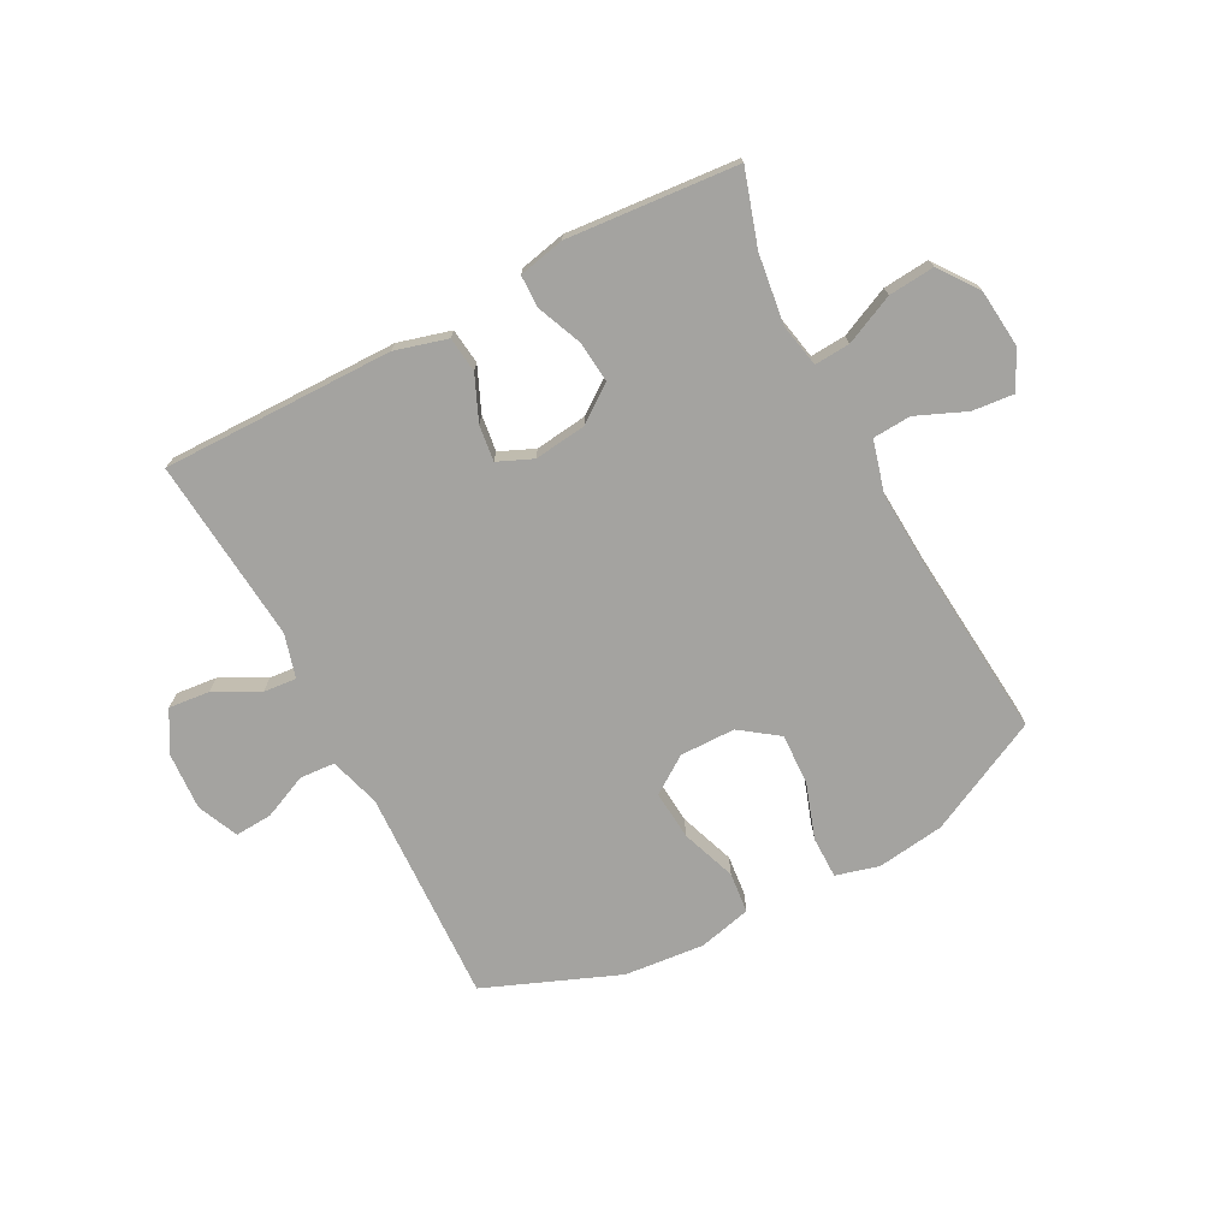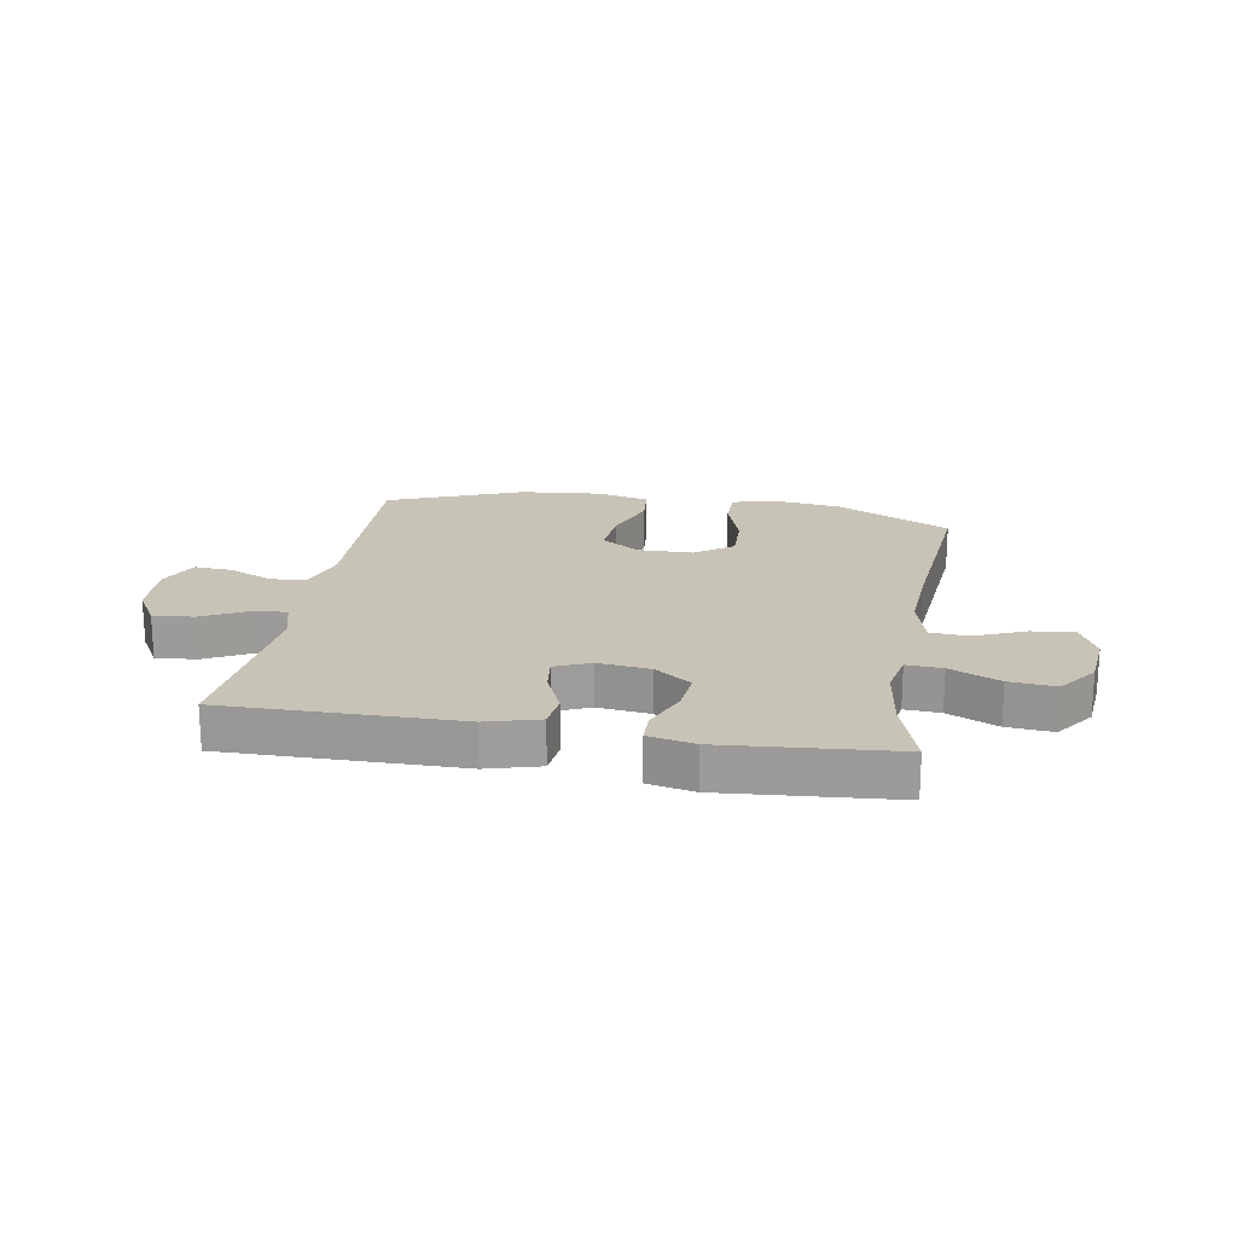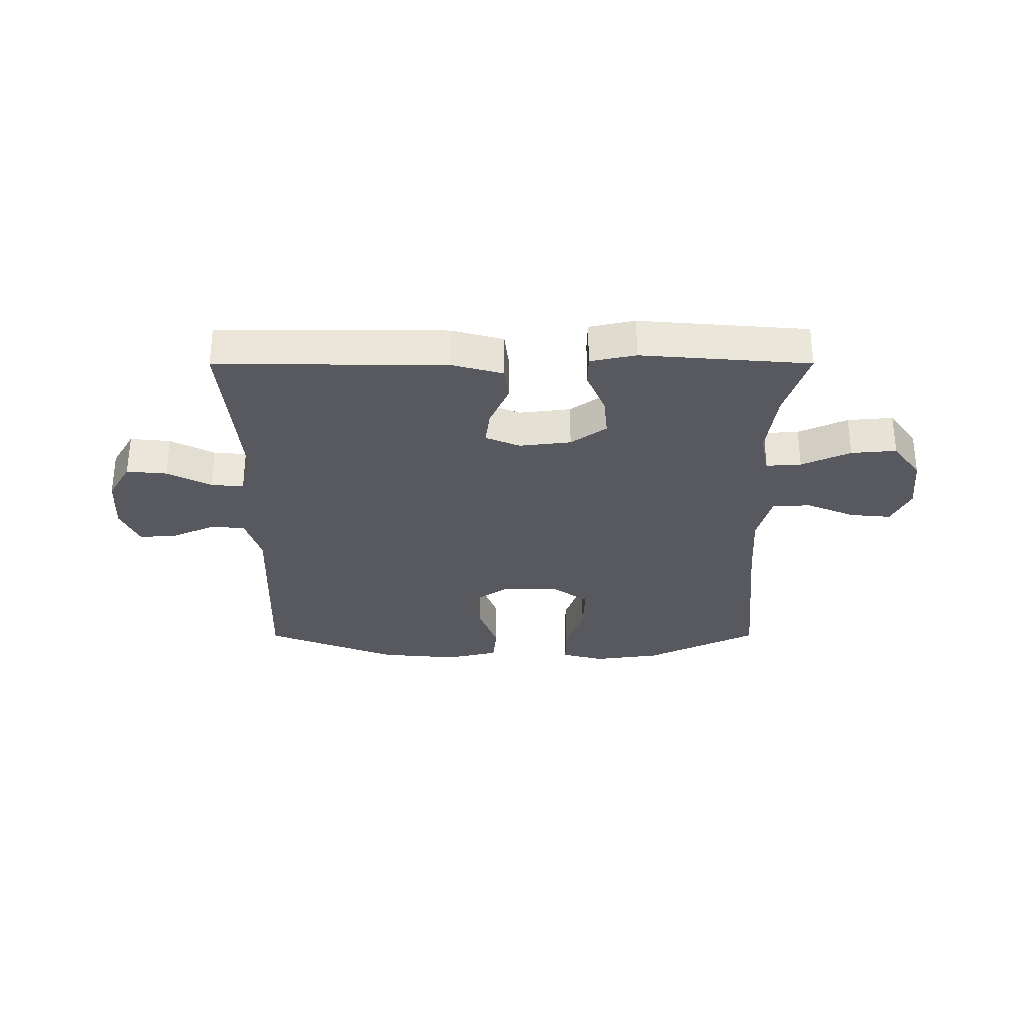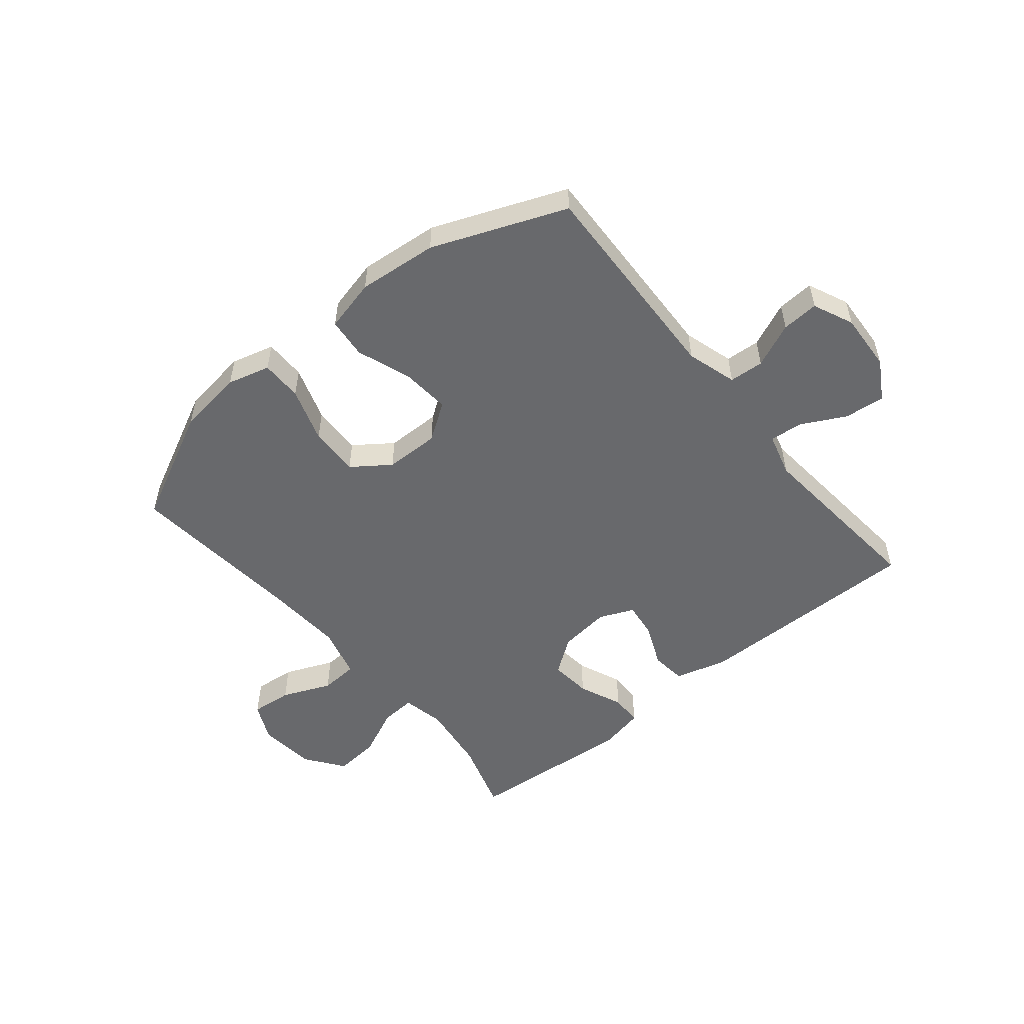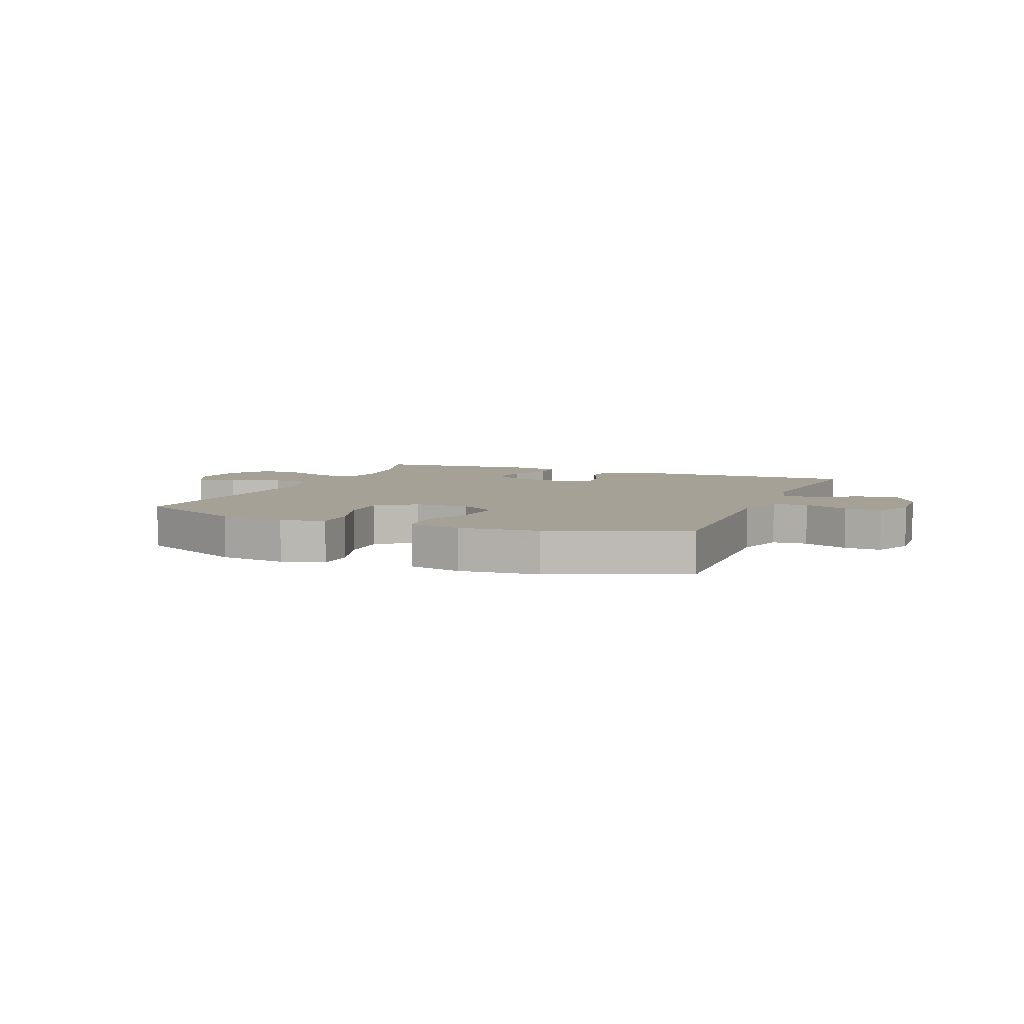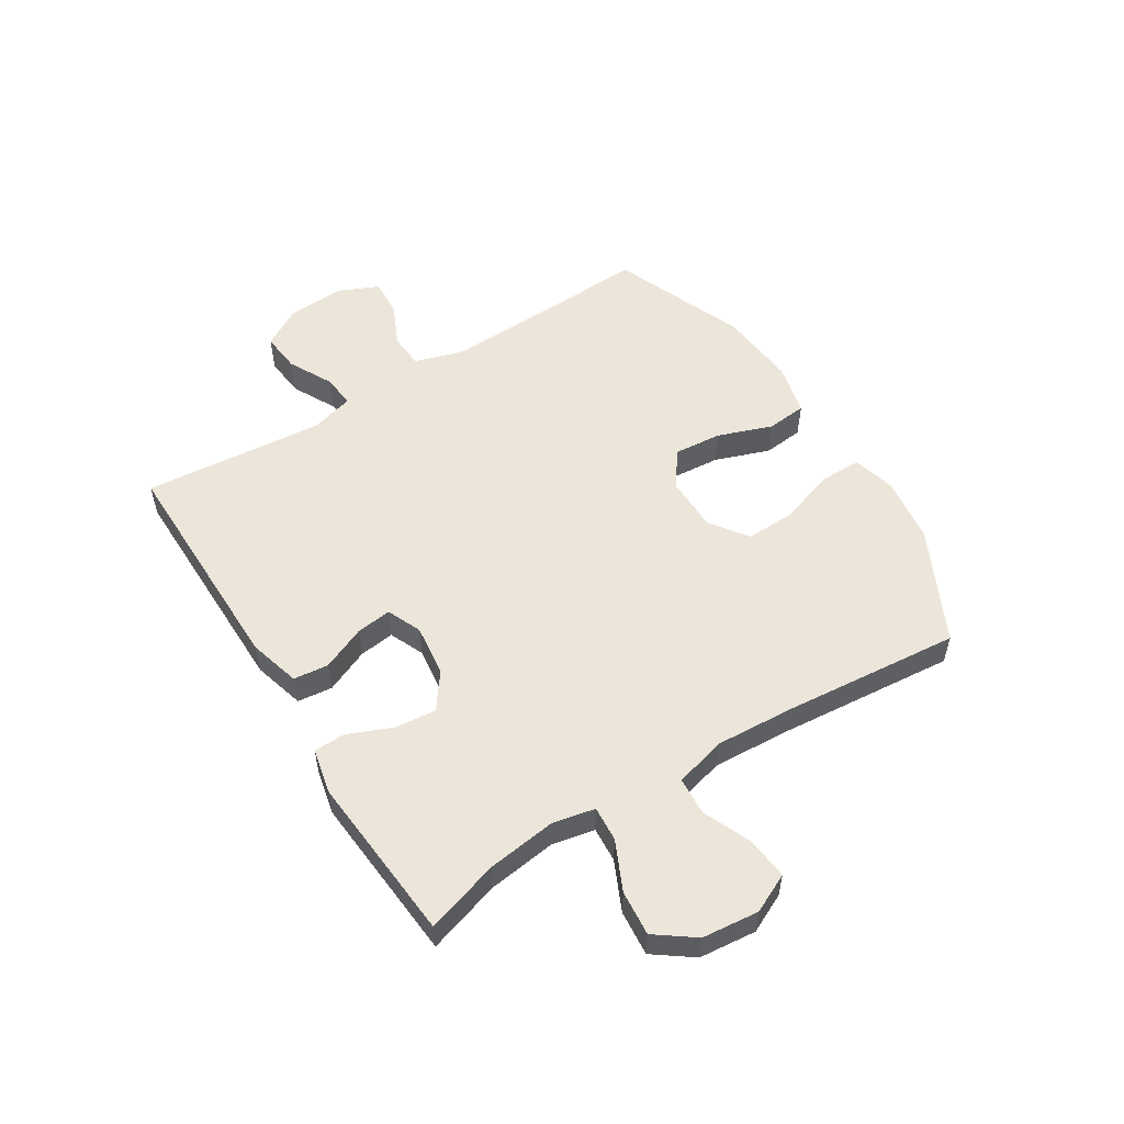
<metadata>
{"format":"obj","ext":"obj","renderer":"f3d","projection":"perspective","resolution":1024,"background":"white","views":[{"elev":-72.8,"azim":27.7,"up":"+Y"},{"elev":19.7,"azim":9.7,"up":"+Y"},{"elev":-30.4,"azim":0.1,"up":"+Y"},{"elev":-52.7,"azim":-140.5,"up":"+Y"},{"elev":6.1,"azim":-158.0,"up":"+Y"},{"elev":54.2,"azim":58.0,"up":"+Y"}]}
</metadata>
<code>
v -0.5 0.07 -0.5
v -0.485 0.07 -0.131
v -0.511 0.07 -0.044
v -0.571 0.07 -0.04
v -0.648 0.07 -0.074
v -0.712 0.07 -0.078
v -0.743 0.07 -0.008
v -0.737 0.07 0.093
v -0.697 0.07 0.161
v -0.627 0.07 0.154
v -0.55 0.07 0.114
v -0.493 0.07 0.109
v -0.472 0.07 0.184
v -0.5 0.07 0.5
v -0.102 0.07 0.497
v -0.012 0.07 0.472
v -0.005 0.07 0.411
v -0.038 0.07 0.335
v -0.046 0.07 0.273
v 0.014 0.07 0.247
v 0.104 0.07 0.258
v 0.166 0.07 0.303
v 0.159 0.07 0.375
v 0.127 0.07 0.452
v 0.128 0.07 0.507
v 0.207 0.07 0.524
v 0.5 0.07 0.5
v 0.46 0.07 0.373
v 0.444 0.07 0.253
v 0.459 0.07 0.179
v 0.52 0.07 0.183
v 0.605 0.07 0.222
v 0.684 0.07 0.229
v 0.733 0.07 0.162
v 0.743 0.07 0.063
v 0.711 0.07 -0.004
v 0.639 0.07 0.003
v 0.554 0.07 0.039
v 0.488 0.07 0.035
v 0.464 0.07 -0.055
v 0.472 0.07 -0.192
v 0.5 0.07 -0.5
v 0.304 0.07 -0.597
v 0.188 0.07 -0.613
v 0.114 0.07 -0.593
v 0.114 0.07 -0.521
v 0.146 0.07 -0.425
v 0.149 0.07 -0.338
v 0.084 0.07 -0.291
v -0.011 0.07 -0.29
v -0.075 0.07 -0.334
v -0.068 0.07 -0.418
v -0.034 0.07 -0.513
v -0.041 0.07 -0.583
v -0.132 0.07 -0.605
v -0.27 0.07 -0.592
v -0.5 0 -0.5
v -0.485 0 -0.131
v -0.511 0 -0.044
v -0.571 0 -0.04
v -0.648 0 -0.074
v -0.712 0 -0.078
v -0.743 0 -0.008
v -0.737 0 0.093
v -0.697 0 0.161
v -0.627 0 0.154
v -0.55 0 0.114
v -0.493 0 0.109
v -0.472 0 0.184
v -0.5 0 0.5
v -0.102 0 0.497
v -0.012 0 0.472
v -0.005 0 0.411
v -0.038 0 0.335
v -0.046 0 0.273
v 0.014 0 0.247
v 0.104 0 0.258
v 0.166 0 0.303
v 0.159 0 0.375
v 0.127 0 0.452
v 0.128 0 0.507
v 0.207 0 0.524
v 0.5 0 0.5
v 0.46 0 0.373
v 0.444 0 0.253
v 0.459 0 0.179
v 0.52 0 0.183
v 0.605 0 0.222
v 0.684 0 0.229
v 0.733 0 0.162
v 0.743 0 0.063
v 0.711 0 -0.004
v 0.639 0 0.003
v 0.554 0 0.039
v 0.488 0 0.035
v 0.464 0 -0.055
v 0.472 0 -0.192
v 0.5 0 -0.5
v 0.304 0 -0.597
v 0.188 0 -0.613
v 0.114 0 -0.593
v 0.114 0 -0.521
v 0.146 0 -0.425
v 0.149 0 -0.338
v 0.084 0 -0.291
v -0.011 0 -0.29
v -0.075 0 -0.334
v -0.068 0 -0.418
v -0.034 0 -0.513
v -0.041 0 -0.583
v -0.132 0 -0.605
v -0.27 0 -0.592
f 55 56 1 2
f 52 53 54 55
f 51 52 55 2
f 50 51 2 3
f 49 50 3
f 44 45 46 47
f 44 47 48
f 41 42 43 44
f 40 41 44 48
f 39 40 48 49
f 35 36 37 38
f 35 38 39
f 34 35 39
f 31 32 33 34
f 30 31 34 39
f 29 30 39 49
f 25 26 27 28
f 23 24 25 28
f 22 23 28 29
f 21 22 29 49
f 15 16 17 18
f 13 14 15 18
f 12 13 18 19
f 8 9 10 11
f 8 11 12
f 7 8 12
f 4 5 6 7
f 3 4 7 12
f 20 21 49 3
f 3 12 19 20
f 58 57 112 111
f 111 110 109 108
f 58 111 108 107
f 59 58 107 106
f 59 106 105
f 103 102 101 100
f 104 103 100
f 100 99 98 97
f 104 100 97 96
f 105 104 96 95
f 94 93 92 91
f 95 94 91
f 95 91 90
f 90 89 88 87
f 95 90 87 86
f 105 95 86 85
f 84 83 82 81
f 84 81 80 79
f 85 84 79 78
f 105 85 78 77
f 74 73 72 71
f 74 71 70 69
f 75 74 69 68
f 67 66 65 64
f 68 67 64
f 68 64 63
f 63 62 61 60
f 68 63 60 59
f 59 105 77 76
f 76 75 68 59
f 1 57 58 2
f 2 58 59 3
f 3 59 60 4
f 4 60 61 5
f 5 61 62 6
f 6 62 63 7
f 7 63 64 8
f 8 64 65 9
f 9 65 66 10
f 10 66 67 11
f 11 67 68 12
f 12 68 69 13
f 13 69 70 14
f 14 70 71 15
f 15 71 72 16
f 16 72 73 17
f 17 73 74 18
f 18 74 75 19
f 19 75 76 20
f 20 76 77 21
f 21 77 78 22
f 22 78 79 23
f 23 79 80 24
f 24 80 81 25
f 25 81 82 26
f 26 82 83 27
f 27 83 84 28
f 28 84 85 29
f 29 85 86 30
f 30 86 87 31
f 31 87 88 32
f 32 88 89 33
f 33 89 90 34
f 34 90 91 35
f 35 91 92 36
f 36 92 93 37
f 37 93 94 38
f 38 94 95 39
f 39 95 96 40
f 40 96 97 41
f 41 97 98 42
f 42 98 99 43
f 43 99 100 44
f 44 100 101 45
f 45 101 102 46
f 46 102 103 47
f 47 103 104 48
f 48 104 105 49
f 49 105 106 50
f 50 106 107 51
f 51 107 108 52
f 52 108 109 53
f 53 109 110 54
f 54 110 111 55
f 55 111 112 56
f 56 112 57 1

</code>
